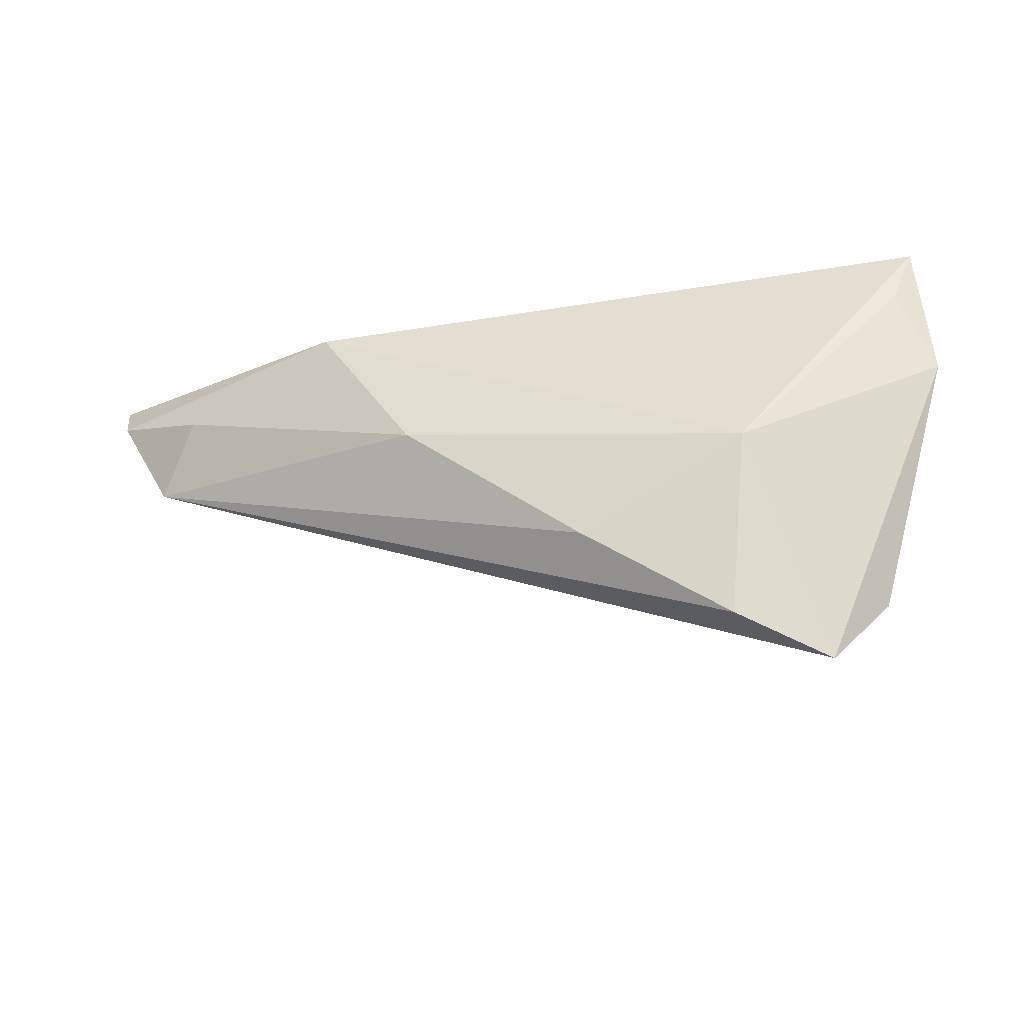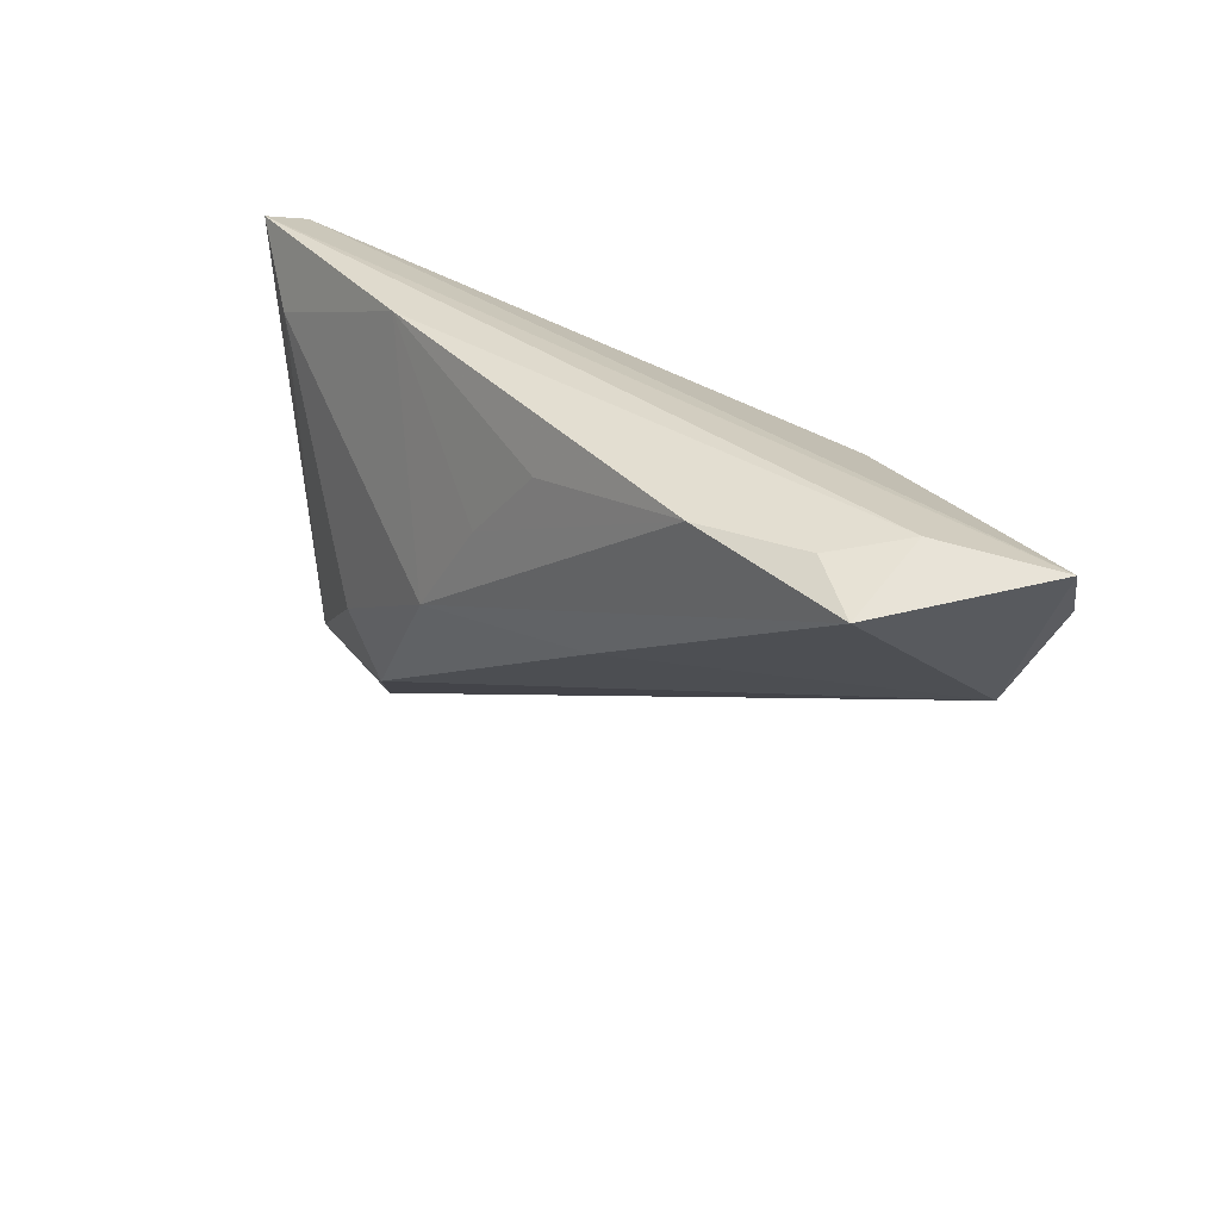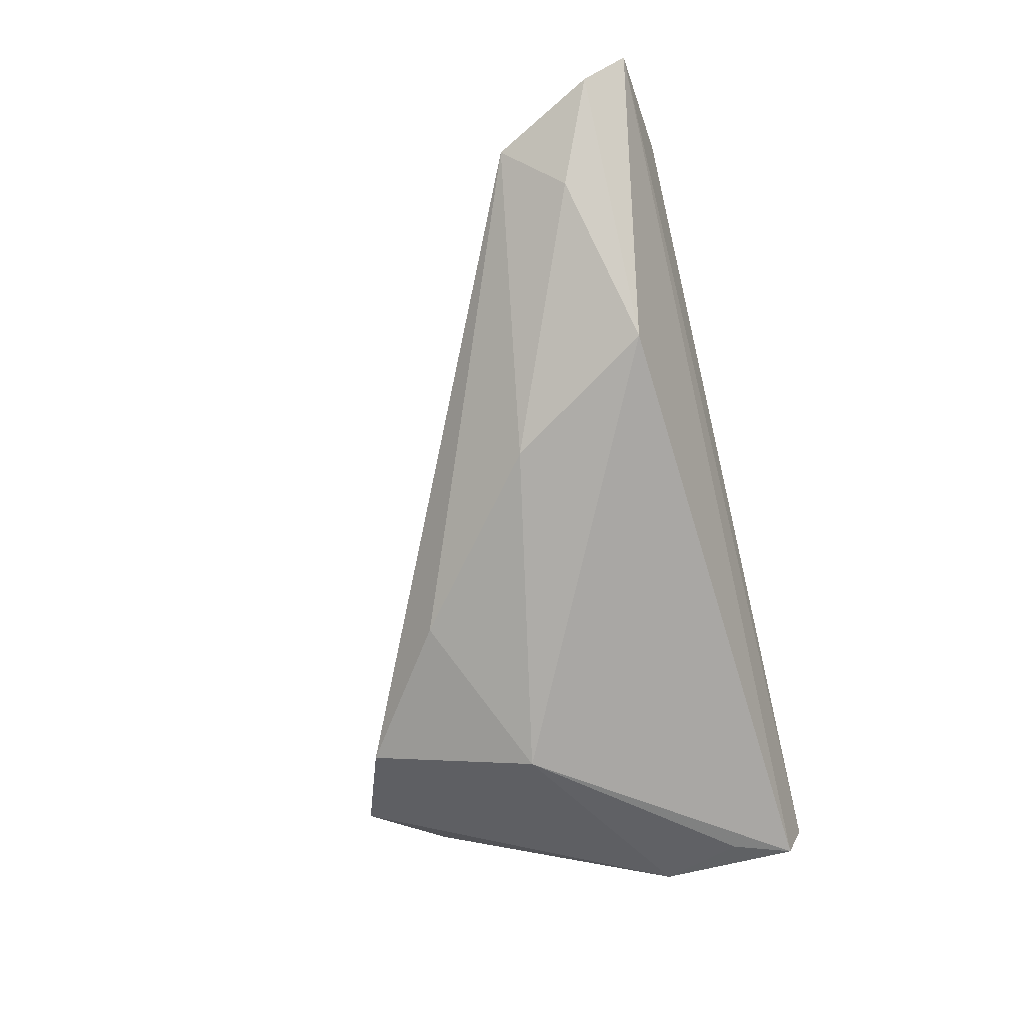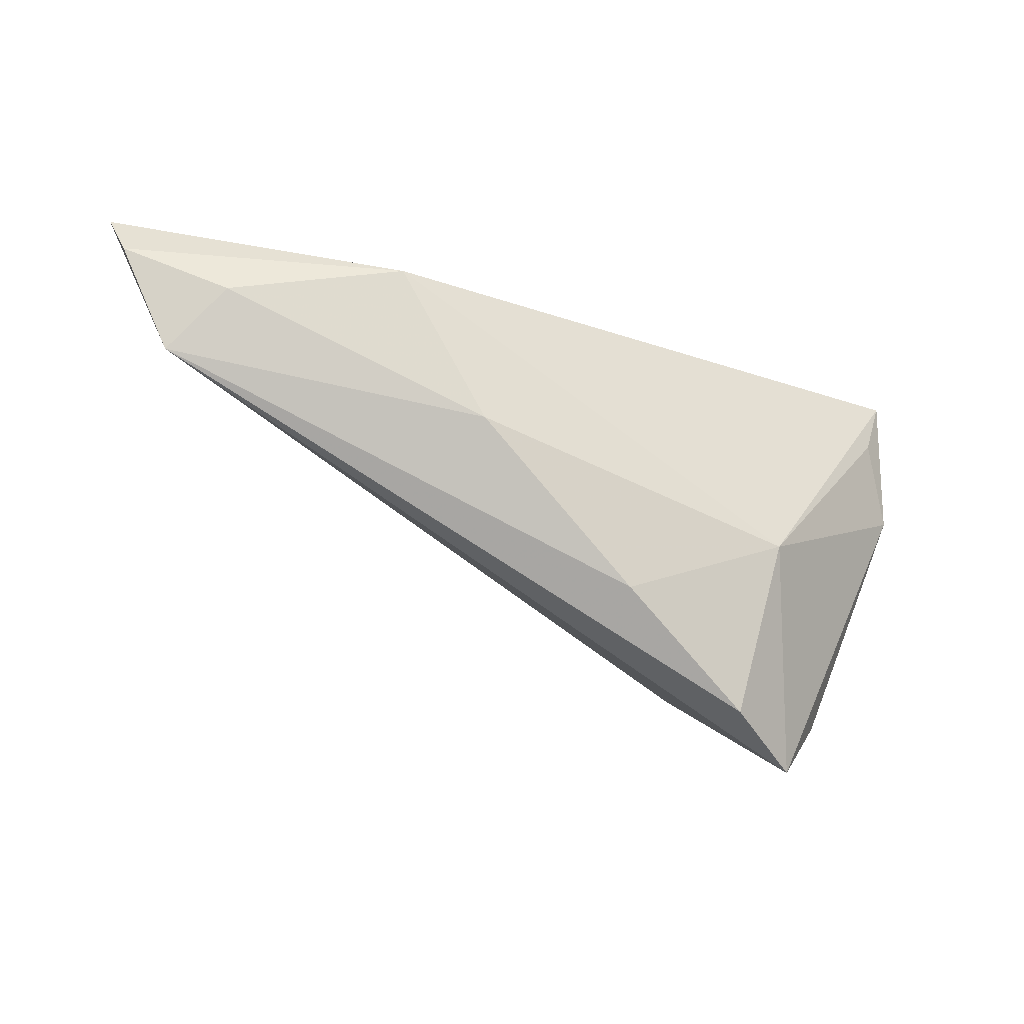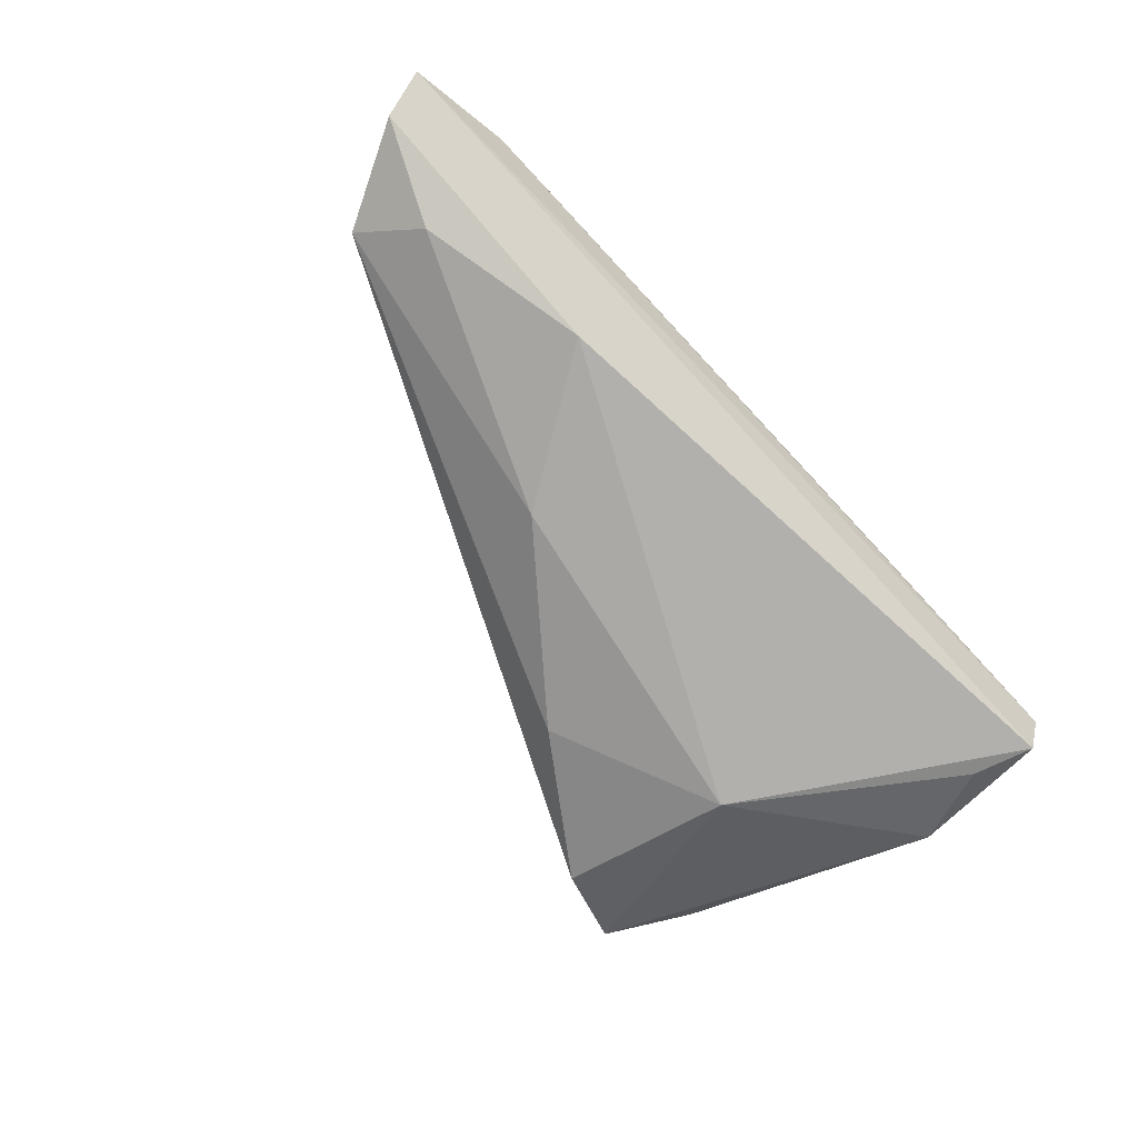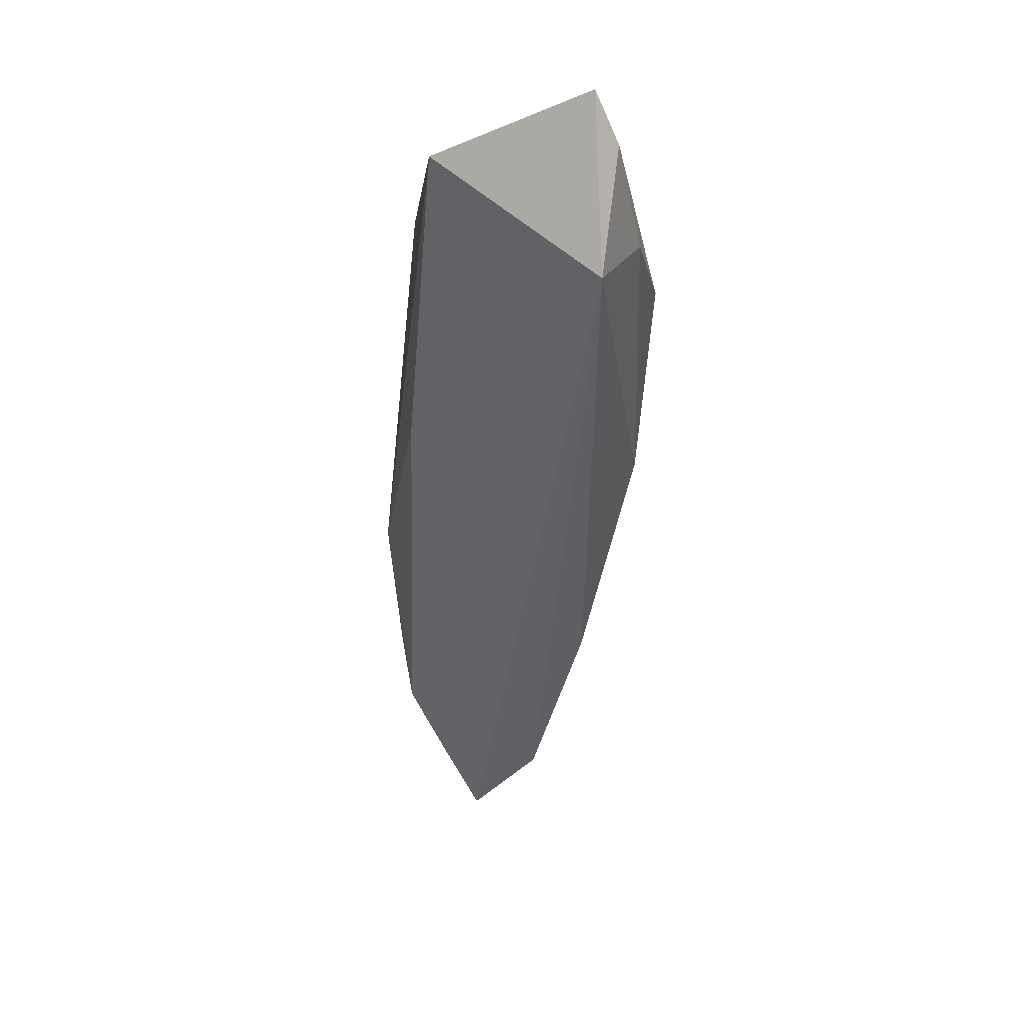
<metadata>
{"format":"obj","ext":"obj","renderer":"f3d","projection":"perspective","resolution":1024,"background":"white","views":[{"elev":-39.0,"azim":-165.4,"up":"+Y"},{"elev":32.6,"azim":44.5,"up":"+Y"},{"elev":-78.8,"azim":103.0,"up":"+Z"},{"elev":-30.8,"azim":156.0,"up":"+Y"},{"elev":-77.5,"azim":133.0,"up":"+Z"},{"elev":-20.4,"azim":82.6,"up":"+Y"}]}
</metadata>
<code>
v 0.03013 0.0138 -0.0163
v -0.05257 0.02004 -0.005903
v 5.651e-05 0.004626 0.01498
v -0.005253 -0.02448 -0.01159
v -0.04446 0.01343 0.005182
v 0.05841 0.000785 -0.003958
v 0.05232 0.008558 -0.009806
v -0.04229 -0.03178 0.004281
v 0.0176 -0.005879 -0.01541
v -0.0537 0.00127 -0.002944
v -0.008135 -0.008035 0.01627
v 0.05459 0.01782 0.01627
v -0.02751 -0.01442 -0.01404
v 0.009261 0.01495 0.01423
v 0.03334 0.02029 0.01627
v -0.02052 0.02239 0.007692
v -0.04955 0.01192 -0.006824
v -0.03486 -0.04148 1.748e-05
v 0.06562 0.01447 -0.004905
v 0.04729 0.02089 0.01267
v -0.02364 -0.03738 -0.007182
v 0.06732 0.02064 -0.001886
v -0.05262 0.02247 0.0008277
v 0.01885 -0.00286 0.01514
v -0.02671 -0.01862 0.01246
v 0.05404 0.02247 0.005192
v -0.02256 -0.02818 0.01121
f 22 12 6
f 13 18 10
f 22 23 26
f 26 12 22
f 18 6 27
f 18 13 21
f 21 6 18
f 17 13 10
f 15 26 16
f 16 26 23
f 23 5 16
f 15 12 20
f 20 26 15
f 12 26 20
f 7 6 9
f 11 12 15
f 11 16 5
f 10 18 8
f 18 27 8
f 8 23 10
f 8 5 23
f 4 13 9
f 4 21 13
f 9 6 4
f 6 21 4
f 1 7 9
f 9 13 1
f 22 6 19
f 6 7 19
f 19 1 22
f 7 1 19
f 12 11 24
f 24 11 27
f 24 6 12
f 24 27 6
f 25 11 5
f 27 11 25
f 5 8 25
f 25 8 27
f 15 16 14
f 10 23 2
f 2 17 10
f 2 23 22
f 22 1 2
f 13 17 2
f 2 1 13
f 16 11 3
f 3 14 16
f 3 11 15
f 15 14 3

</code>
